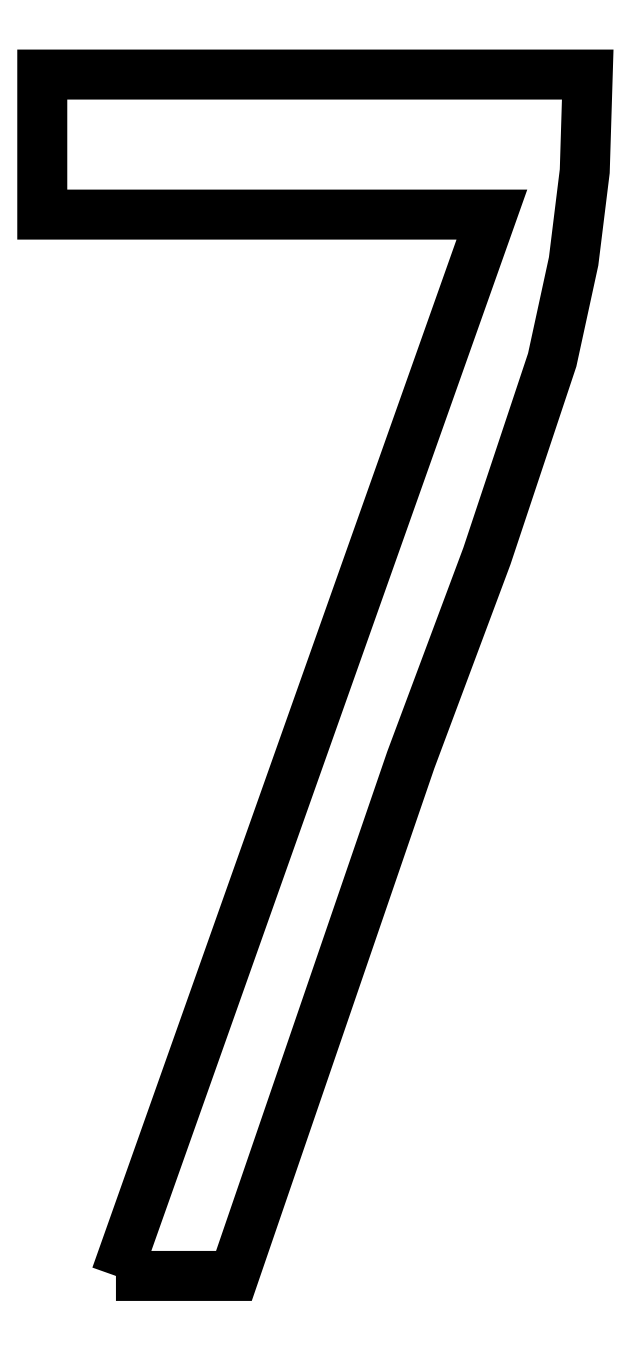
<metadata>
{"format":"dxf","ext":"dxf","renderer":"ezdxf+matplotlib","layout":"modelspace","background":"white","min_lineweight":24,"dpi":150}
</metadata>
<code>
0
SECTION
2
ENTITIES
0
POLYLINE
8
7
66
1
10
0
20
0
30
0
70
9
0
VERTEX
8
7
10
0.3206
20
0.1703
30
5.748
70
32
0
VERTEX
8
7
10
0.9421
20
1.925
30
5.748
70
32
0
VERTEX
8
7
10
0.1988
20
1.925
30
5.748
70
32
0
VERTEX
8
7
10
0.1988
20
2.156
30
5.748
70
32
0
VERTEX
8
7
10
1.101
20
2.156
30
5.748
70
32
0
VERTEX
8
7
10
1.096
20
1.997
30
5.748
70
32
0
VERTEX
8
7
10
1.077
20
1.848
30
5.748
70
32
0
VERTEX
8
7
10
1.042
20
1.685
30
5.748
70
32
0
VERTEX
8
7
10
0.9339
20
1.36
30
5.748
70
32
0
VERTEX
8
7
10
0.808
20
1.023
30
5.748
70
32
0
VERTEX
8
7
10
0.5156
20
0.1703
30
5.748
70
32
0
SEQEND
0
ENDSEC
0
EOF

</code>
